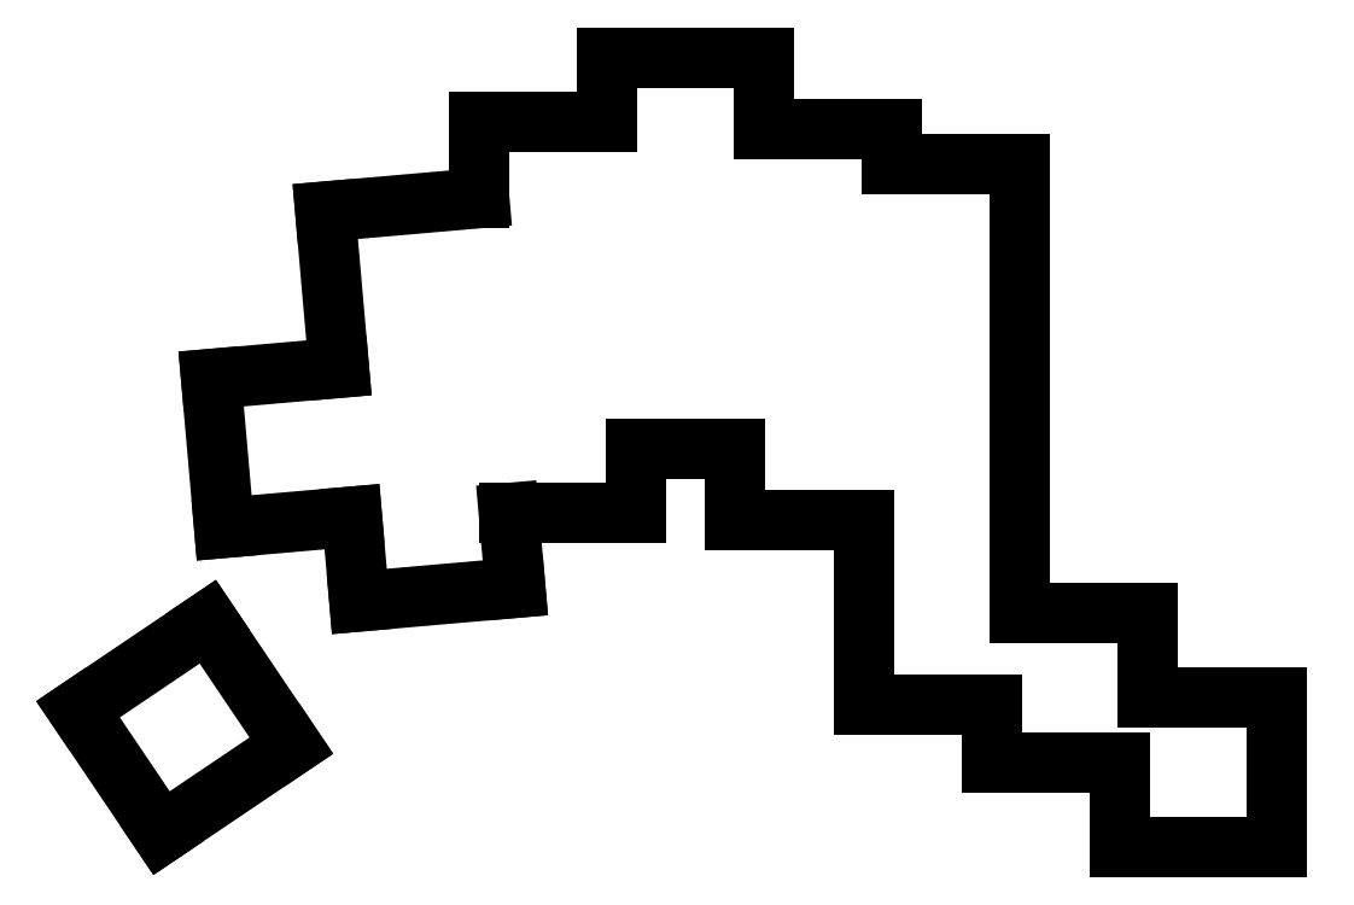
<metadata>
{"format":"dxf","ext":"dxf","renderer":"ezdxf+matplotlib","layout":"modelspace","background":"white","min_lineweight":24,"dpi":150}
</metadata>
<code>
0
SECTION
2
ENTITIES
0
LINE
8
0
10
52.82
20
-166.5
11
71.06
21
-154.2
0
LINE
8
0
10
71.06
20
-154.2
11
59.32
21
-136.8
0
LINE
8
0
10
59.32
20
-136.8
11
41.08
21
-149.1
0
LINE
8
0
10
41.08
20
-149.1
11
52.82
21
-166.5
0
LINE
8
0
10
61.62
20
-123.6
11
79.58
21
-122
0
LINE
8
0
10
77.75
20
-101.1
11
59.79
21
-102.7
0
LINE
8
0
10
59.79
20
-102.7
11
61.62
21
-123.6
0
LINE
8
0
10
80.62
20
-133.9
11
102.5
21
-132
0
LINE
8
0
10
102.5
20
-132
11
101.6
21
-121.5
0
LINE
8
0
10
79.58
20
-122
11
80.62
21
-133.9
0
LINE
8
0
10
75.83
20
-79.16
11
77.75
21
-101.1
0
LINE
8
0
10
97.47
20
-77.26
11
75.83
21
-79.16
0
LINE
8
0
10
101.6
20
-121.5
11
119.5
21
-121.5
0
LINE
8
0
10
119.5
20
-121.5
11
119.5
21
-112.5
0
LINE
8
0
10
115.5
20
-66.51
11
97.47
21
-66.51
0
LINE
8
0
10
97.47
20
-66.51
11
97.47
21
-77.26
0
LINE
8
0
10
119.5
20
-112.5
11
133.5
21
-112.5
0
LINE
8
0
10
137.5
20
-67.51
11
137.5
21
-57.51
0
LINE
8
0
10
137.5
20
-57.51
11
115.5
21
-57.51
0
LINE
8
0
10
115.5
20
-57.51
11
115.5
21
-66.51
0
LINE
8
0
10
133.5
20
-122.5
11
151.5
21
-122.5
0
LINE
8
0
10
133.5
20
-112.5
11
133.5
21
-122.5
0
LINE
8
0
10
155.5
20
-72.51
11
155.5
21
-67.51
0
LINE
8
0
10
155.5
20
-67.51
11
137.5
21
-67.51
0
LINE
8
0
10
173.5
20
-135.5
11
173.5
21
-72.51
0
LINE
8
0
10
151.5
20
-148.5
11
151.5
21
-122.5
0
LINE
8
0
10
173.5
20
-72.51
11
155.5
21
-72.51
0
LINE
8
0
10
151.5
20
-148.5
11
169.5
21
-148.5
0
LINE
8
0
10
169.5
20
-156.5
11
187.5
21
-156.5
0
LINE
8
0
10
191.5
20
-147.5
11
191.5
21
-135.5
0
LINE
8
0
10
191.5
20
-135.5
11
173.5
21
-135.5
0
LINE
8
0
10
169.5
20
-148.5
11
169.5
21
-156.5
0
LINE
8
0
10
187.5
20
-168.5
11
209.5
21
-168.5
0
LINE
8
0
10
209.5
20
-168.5
11
209.5
21
-147.5
0
LINE
8
0
10
209.5
20
-147.5
11
191.5
21
-147.5
0
LINE
8
0
10
187.5
20
-156.5
11
187.5
21
-168.5
0
ENDSEC
0
EOF

</code>
